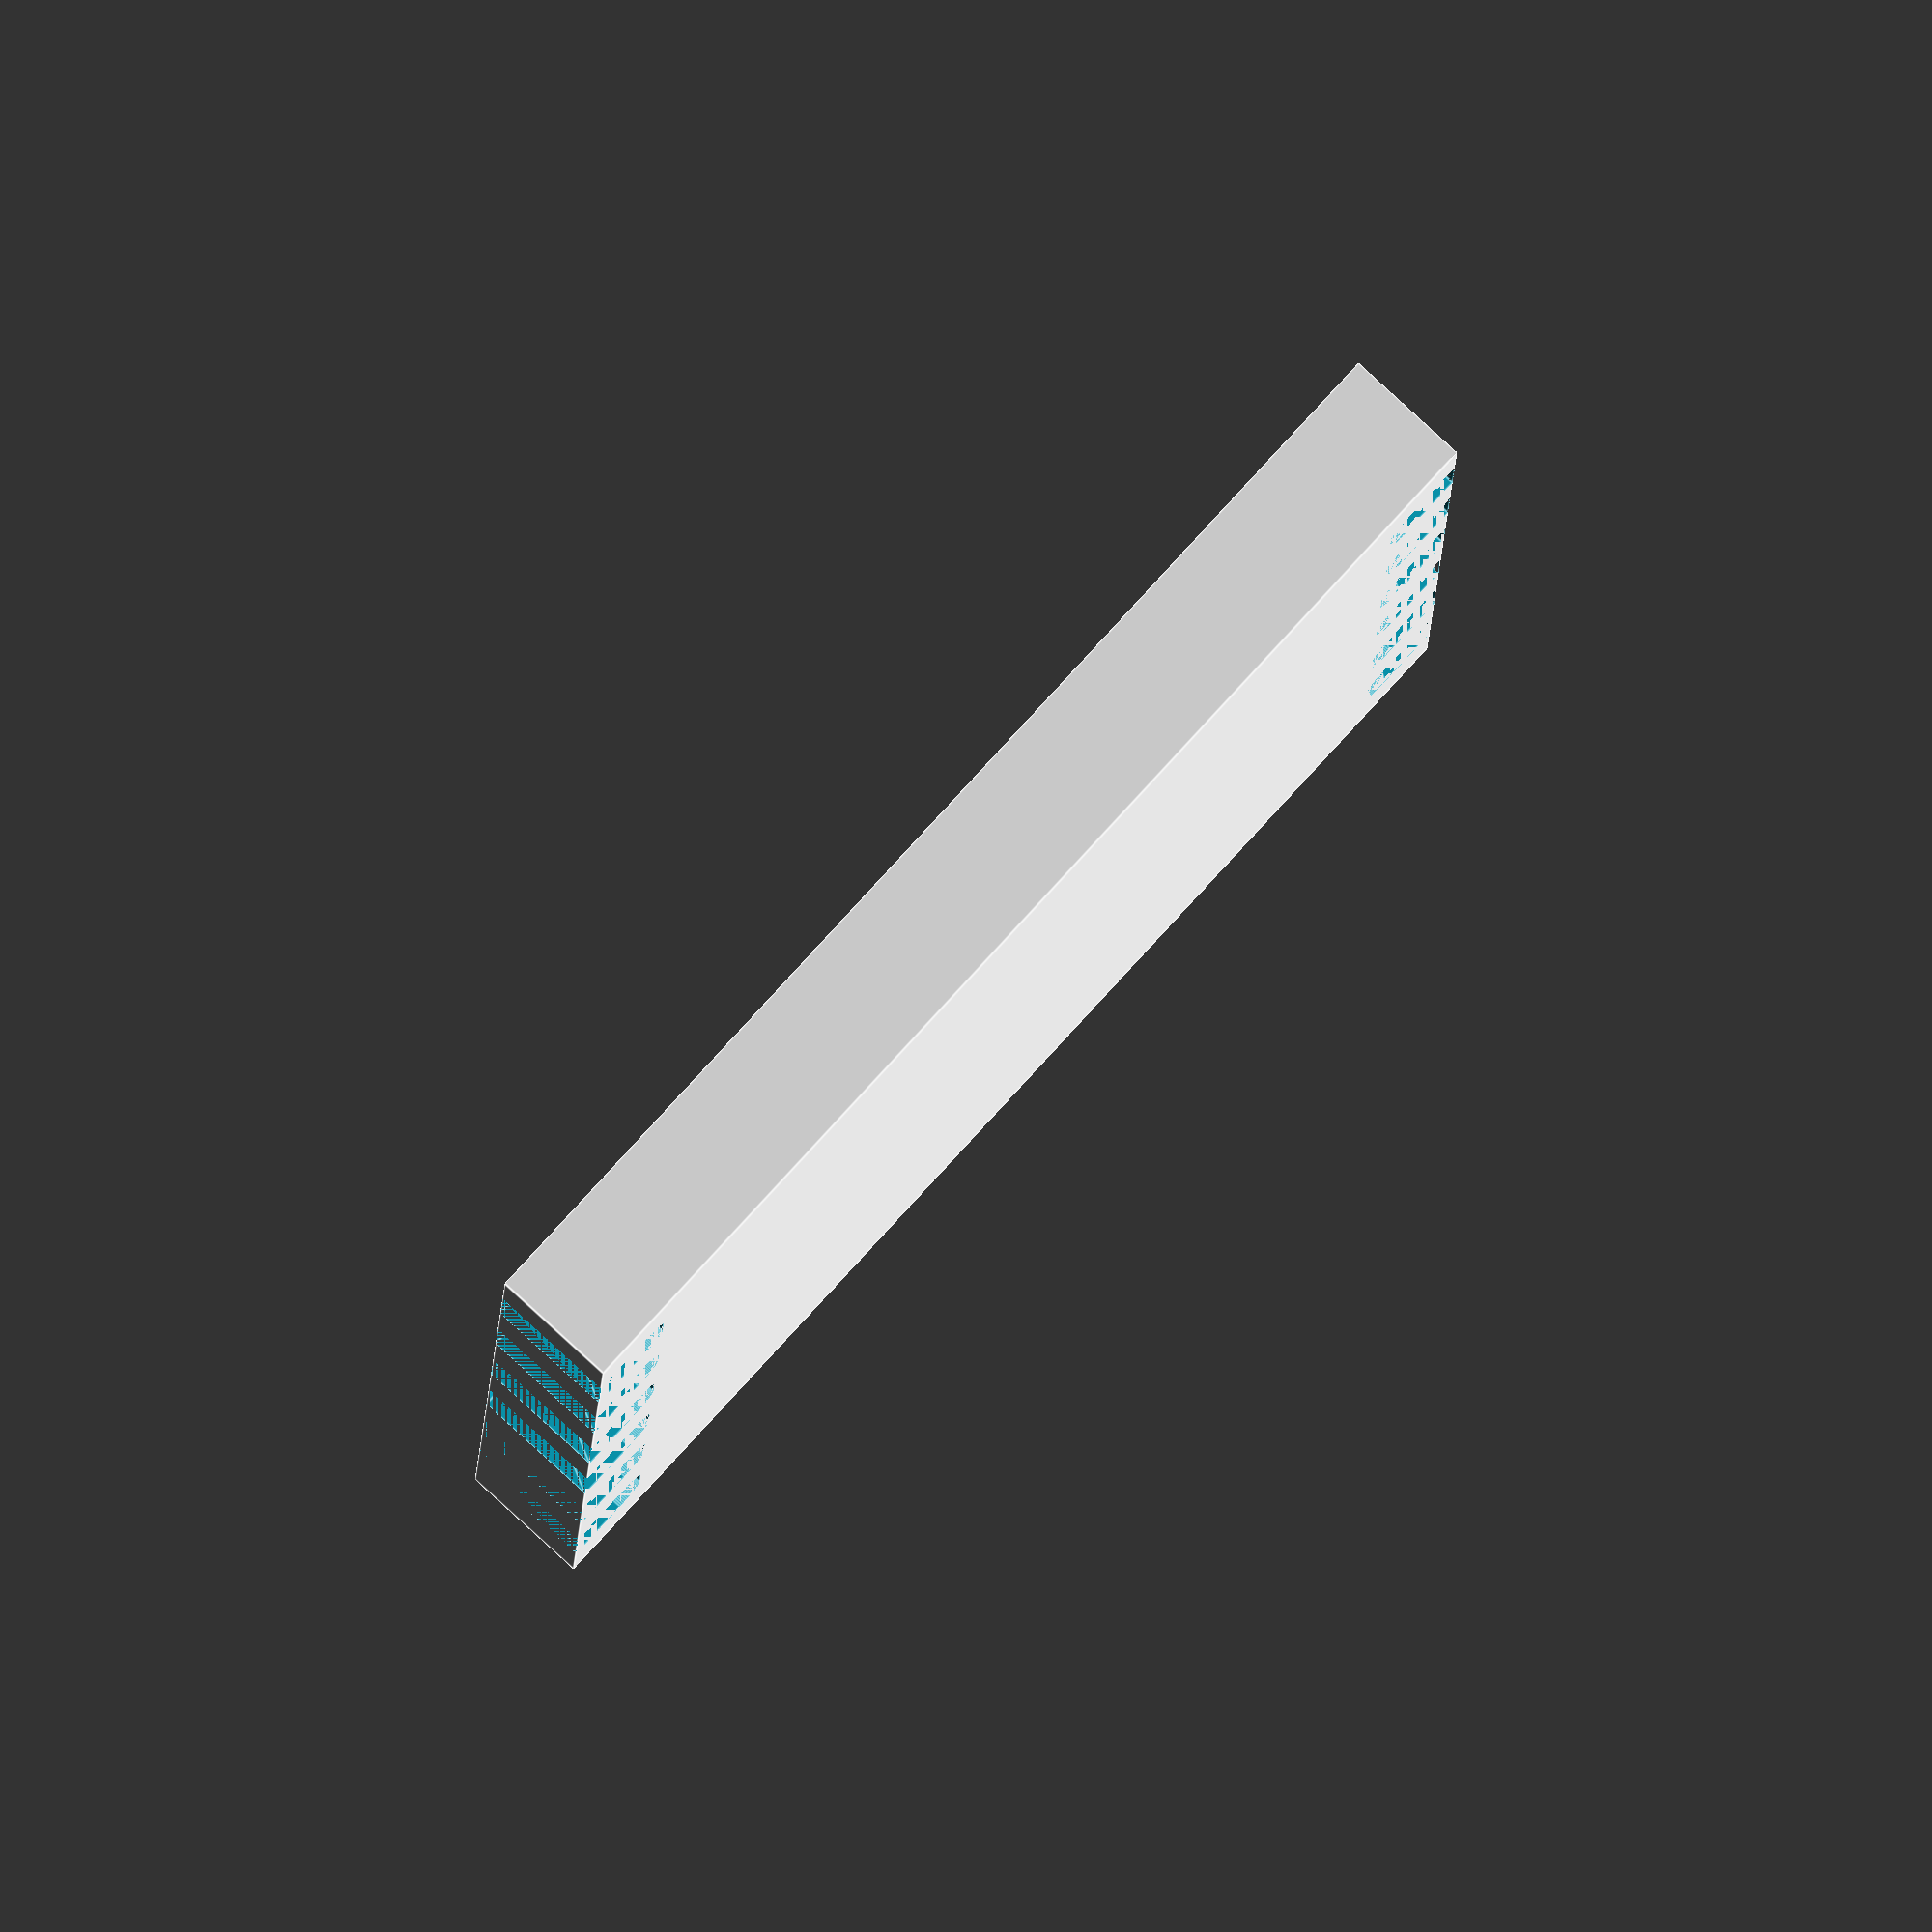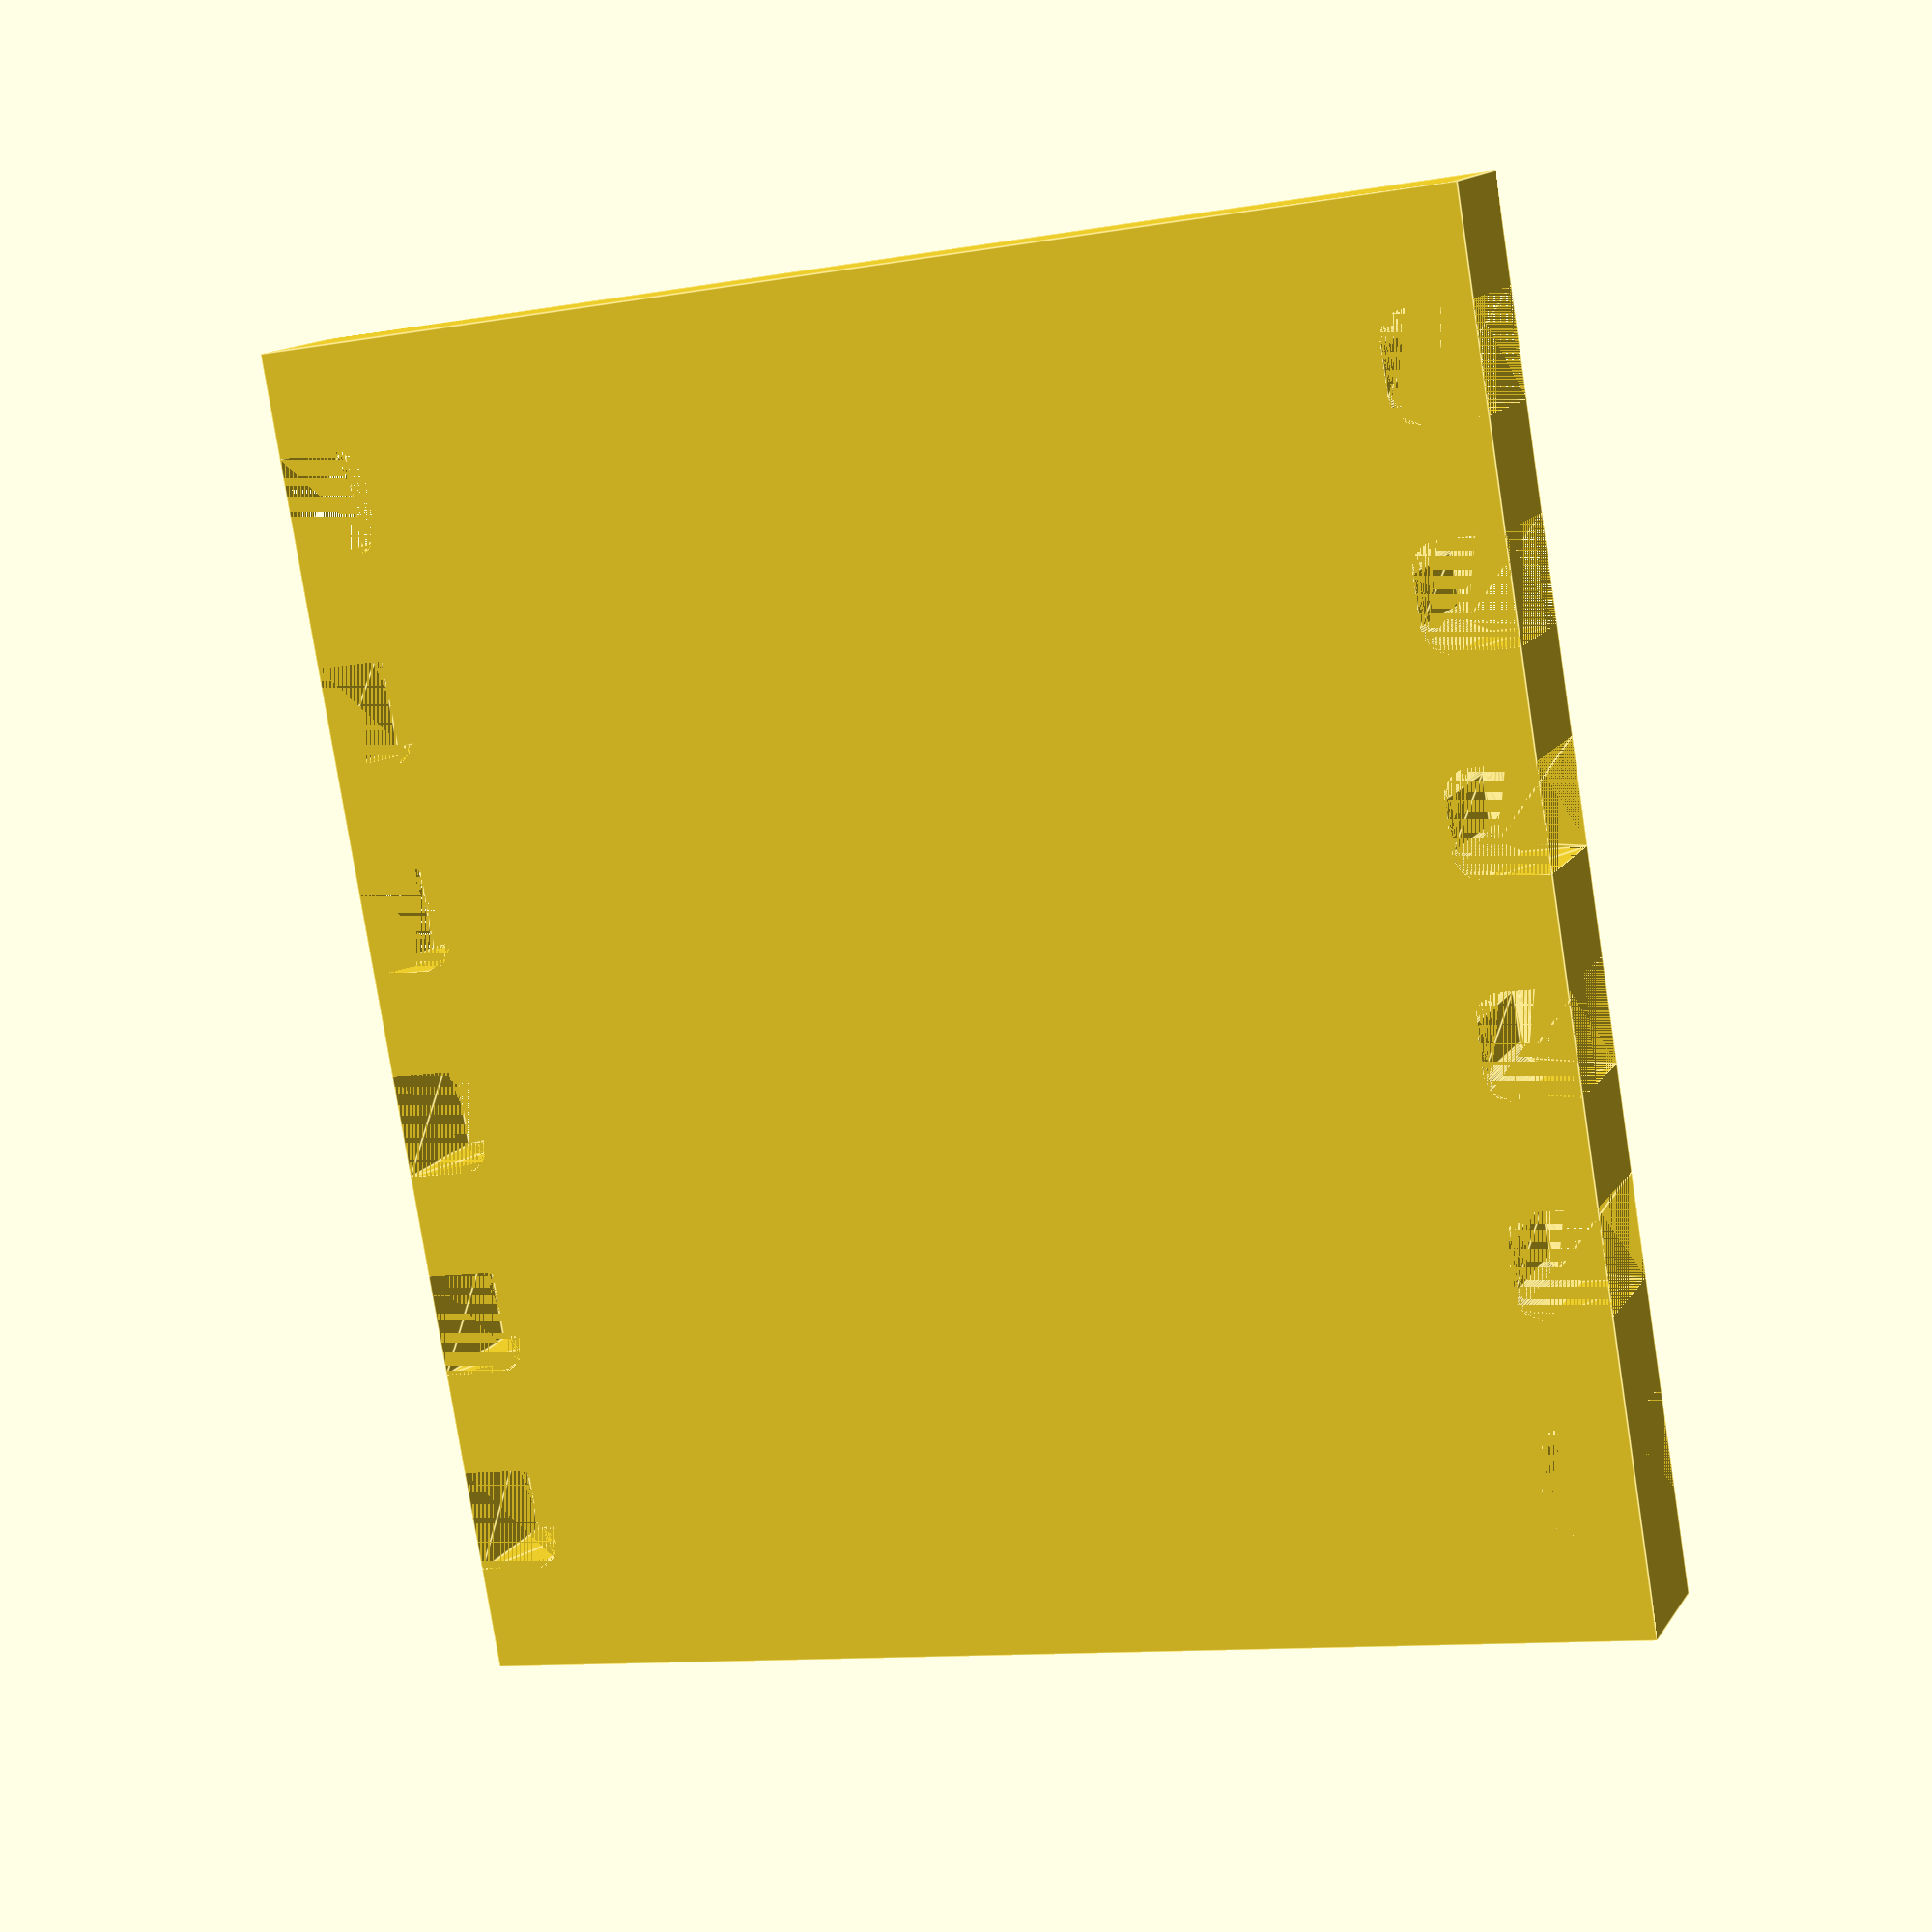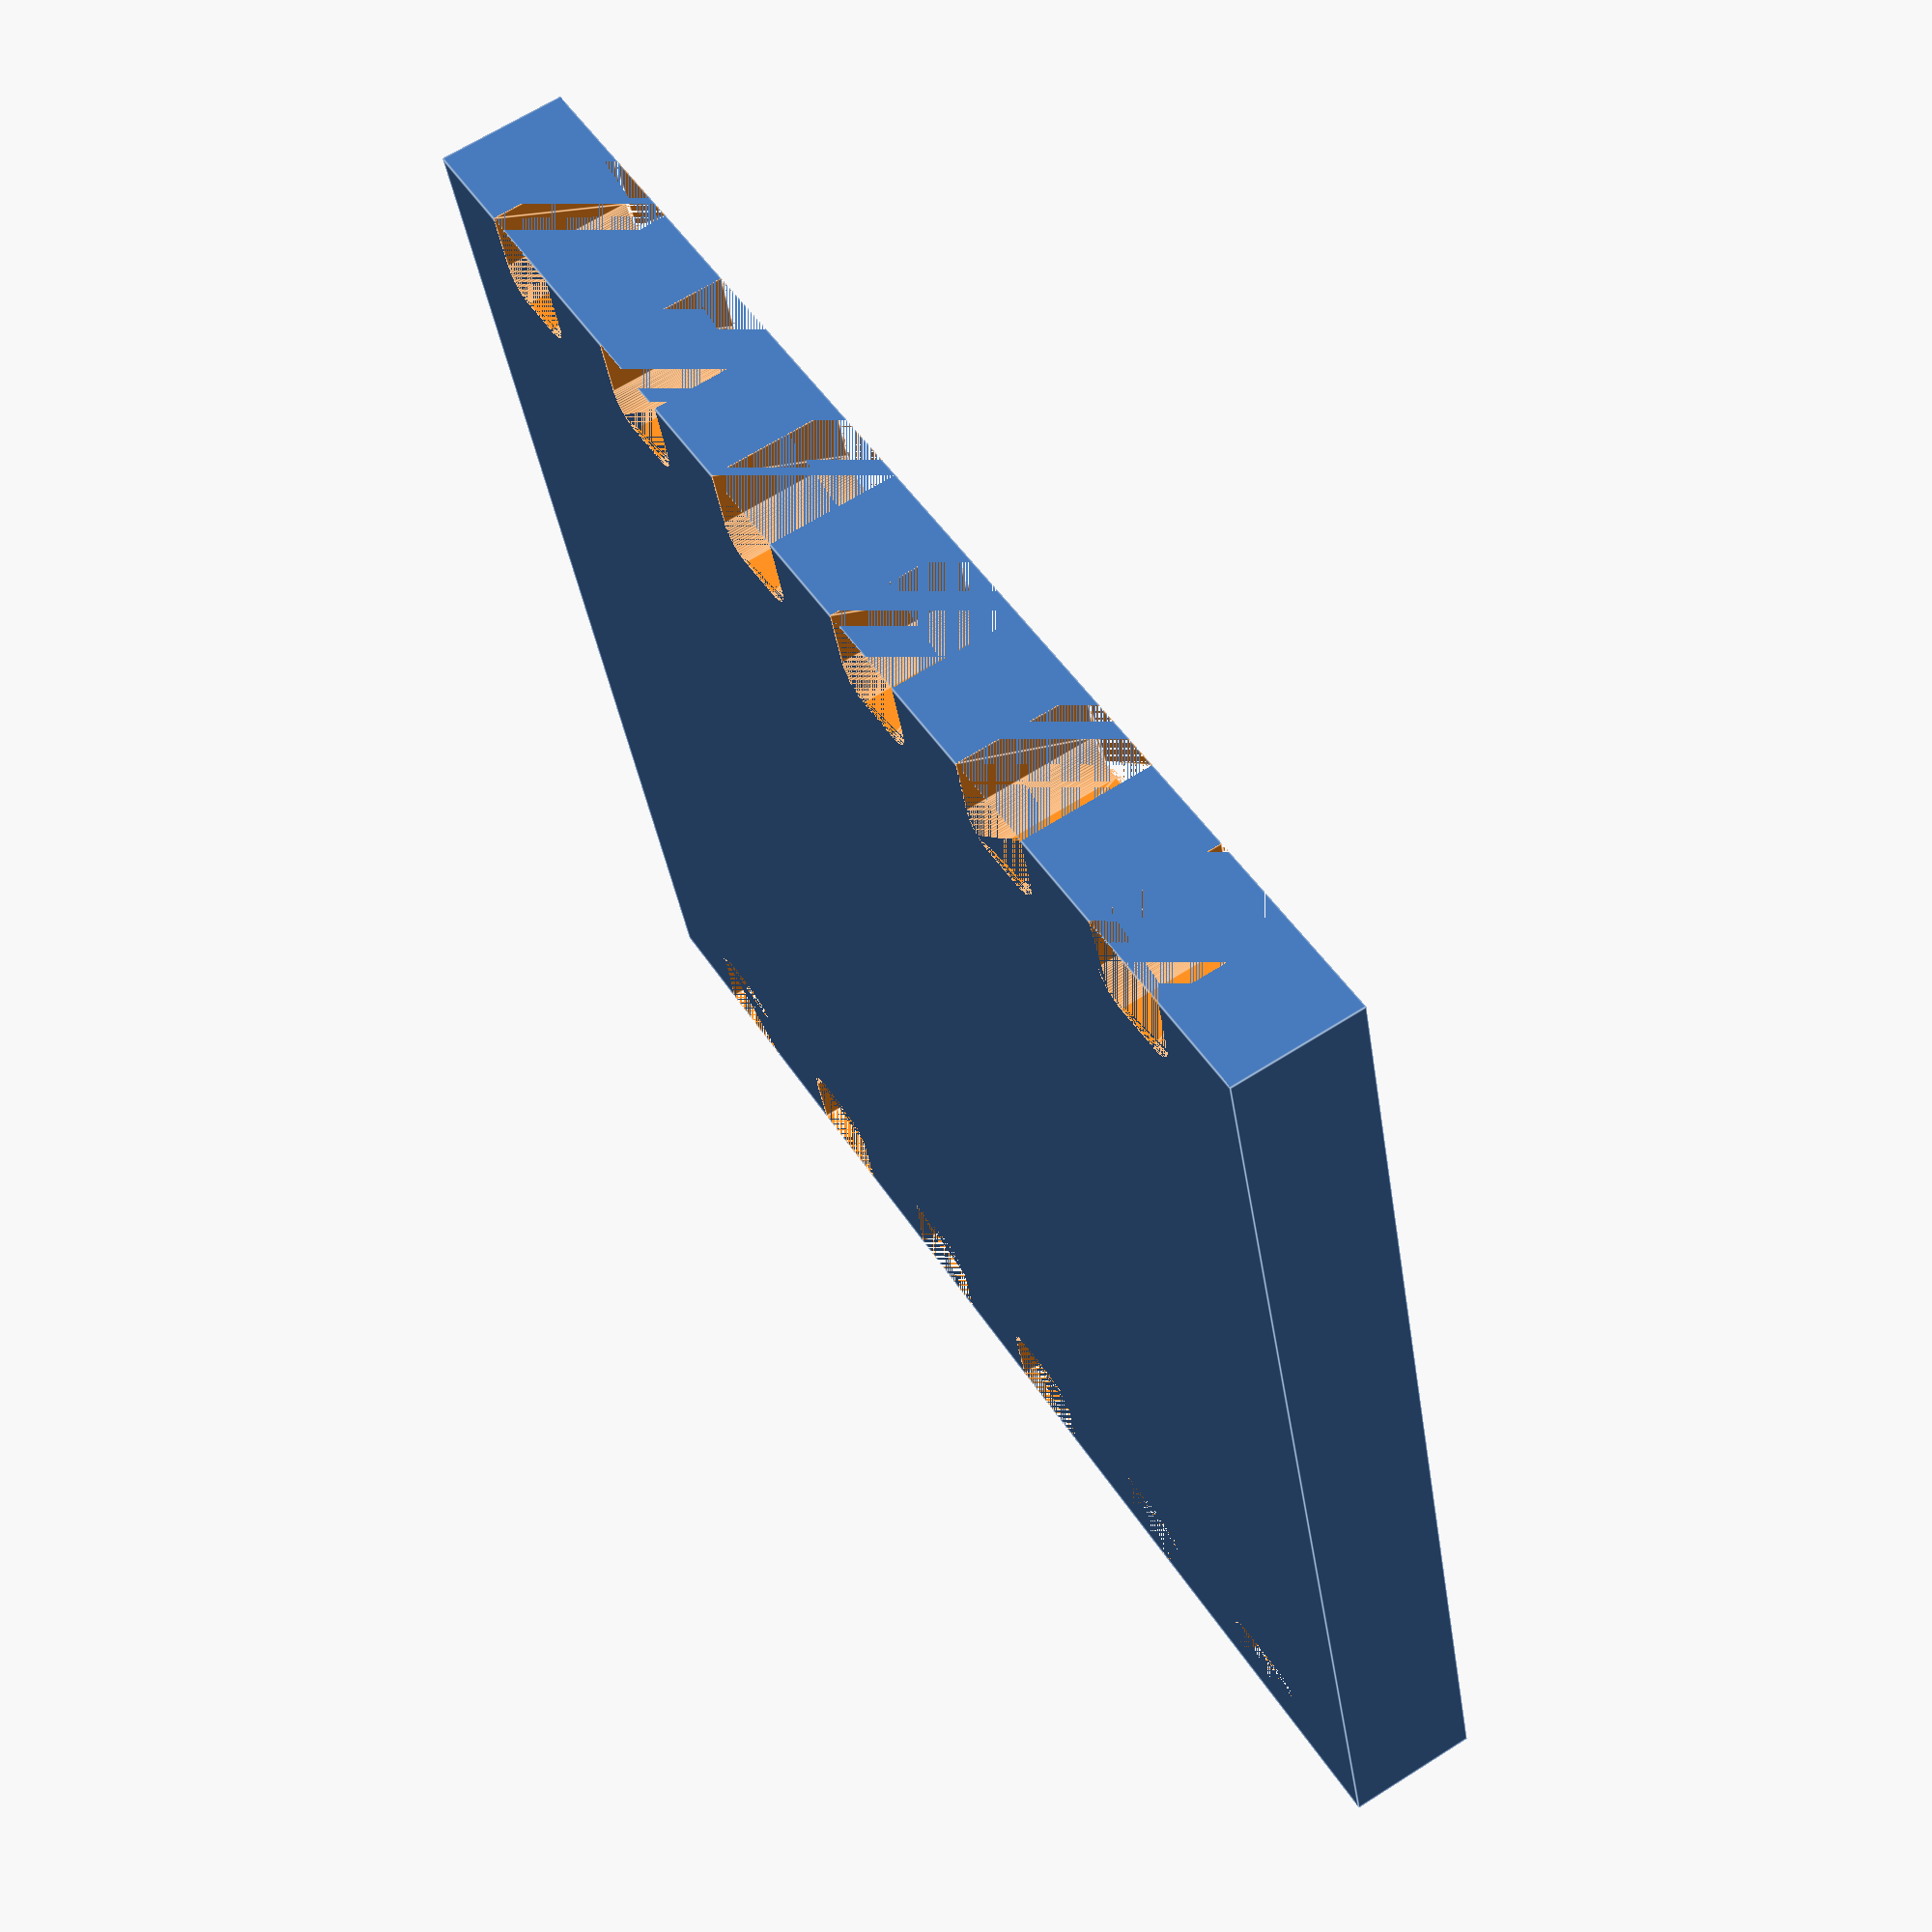
<openscad>
$fn = 80;

top_width = 180.0;
top_length = 200.0;
thickness = 19.05;

tab_count = 7;
tab_depth = 13;
tab_width = thickness * 0.7;
tab_length = top_length / (tab_count*2-1);

rr = 4;

module top() {
    cube([top_length, top_width, thickness]);
}   

module tab() {
    cube([tab_length, tab_width, thickness]);
}

module rounded_tab() {
    hull() {
        cube([tab_length, tab_width - rr, thickness]);
        translate([rr, tab_width - rr, 0]) cylinder(h=thickness, r=rr);
        translate([tab_length - rr, tab_width - rr, 0]) cylinder(h=thickness, r=rr);
    }
}

module tabs() {
    for(x = [tab_length : tab_length * 2 : top_length - tab_length]) {
        translate([x, 0, 0]) {
            rounded_tab();
        }
    }
}

module cut_top() {
    difference() {
        top();
        union() {
            tabs();
            translate([0, top_width, thickness]) rotate([180, 0, 0]) tabs();
        }
    }
}

cut_top();
//projection() cut_top();


</openscad>
<views>
elev=276.7 azim=91.8 roll=312.5 proj=o view=edges
elev=166.1 azim=260.4 roll=158.7 proj=p view=edges
elev=293.8 azim=164.2 roll=57.5 proj=p view=edges
</views>
